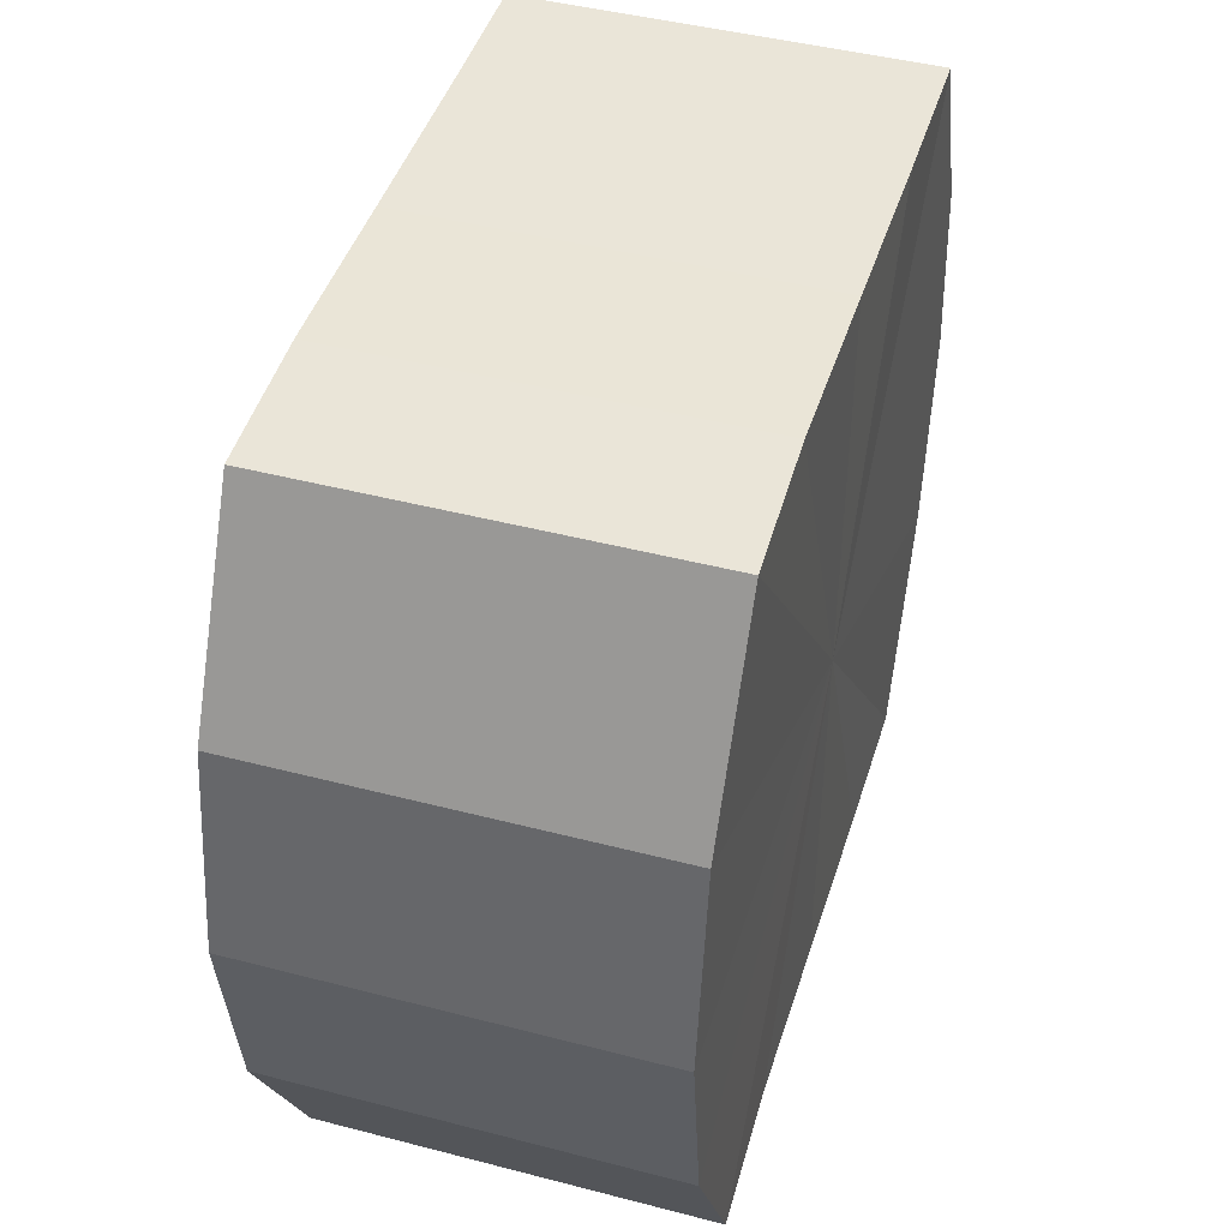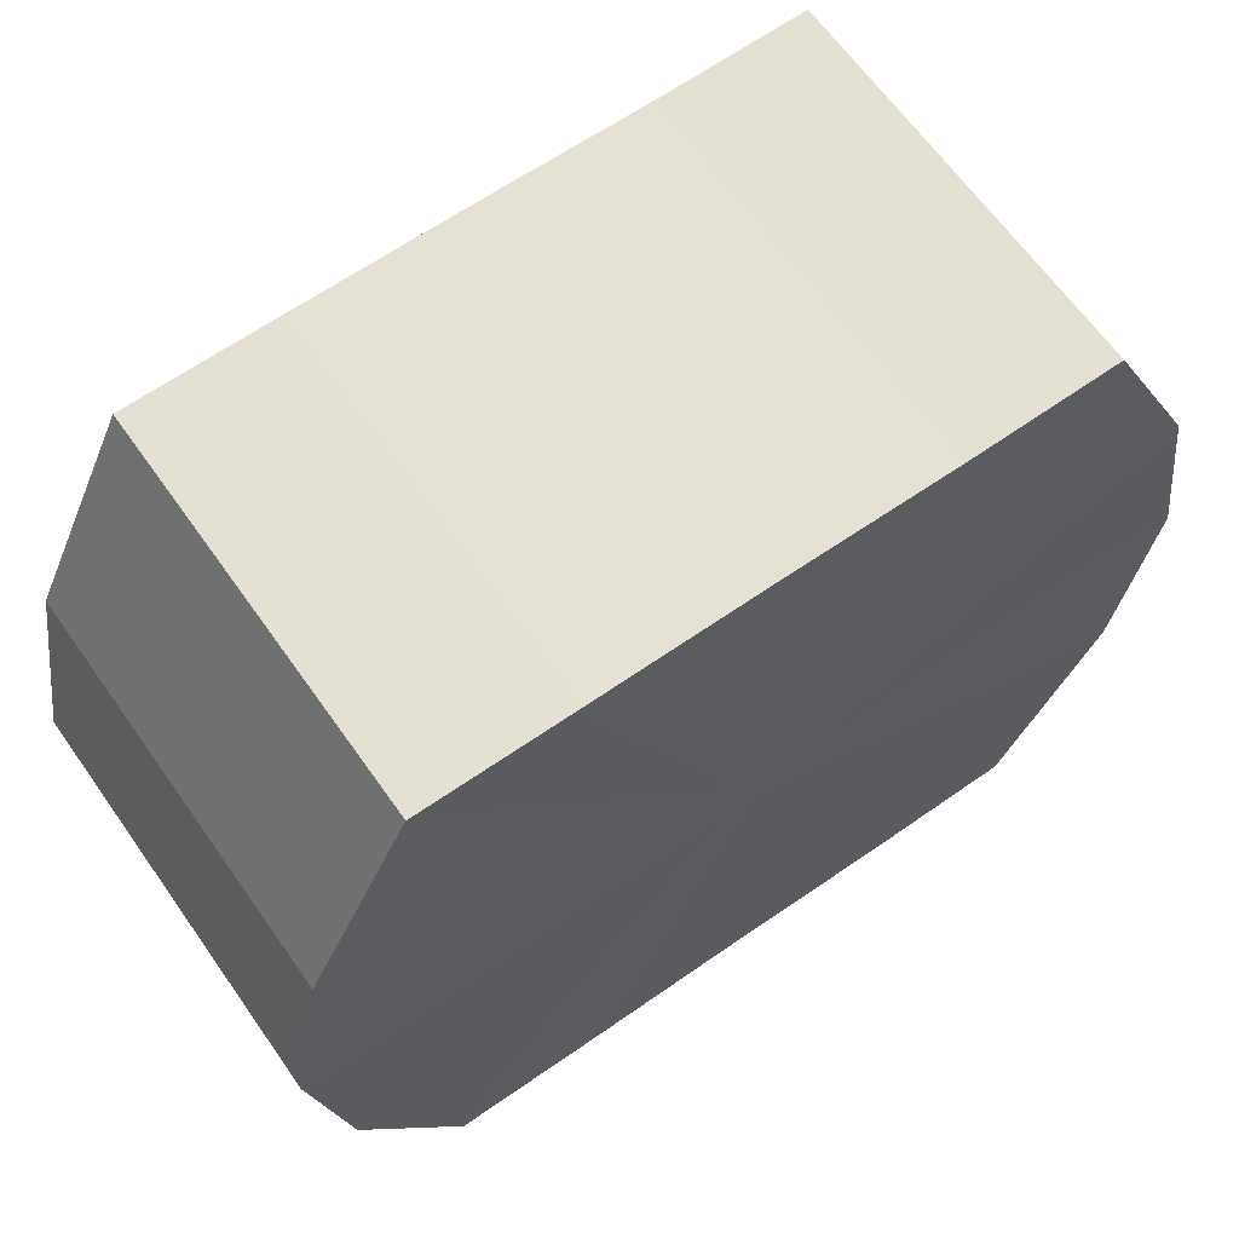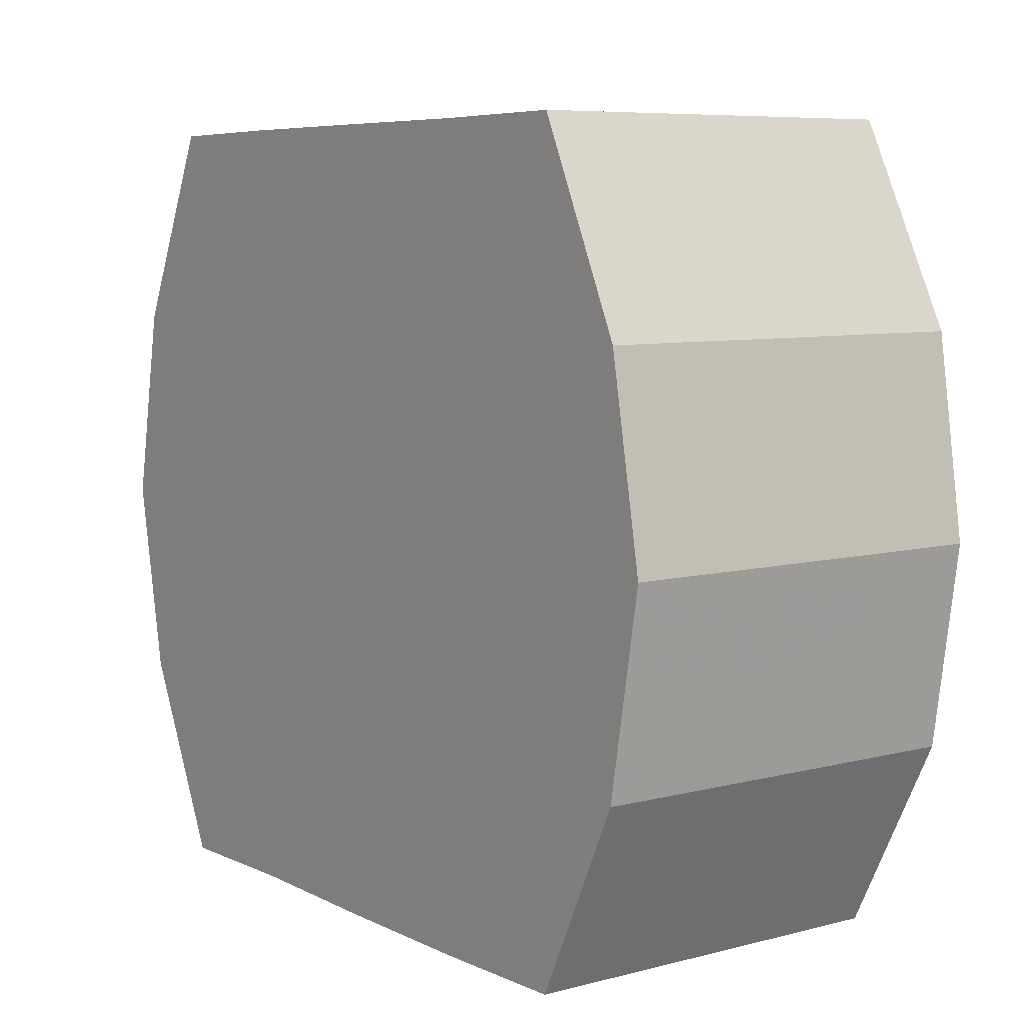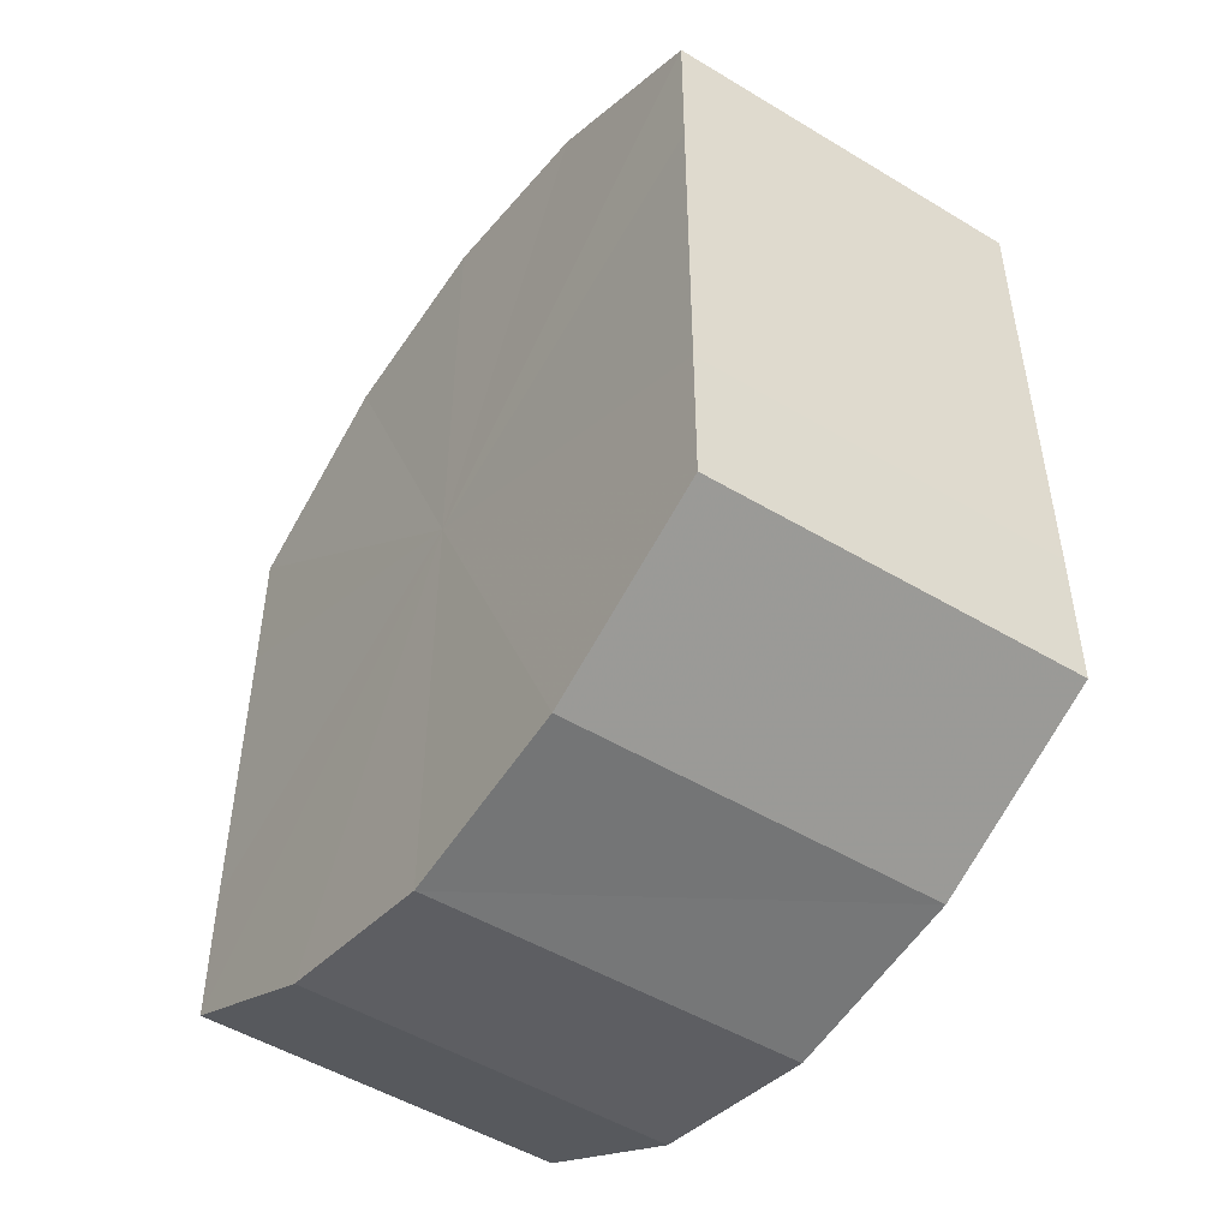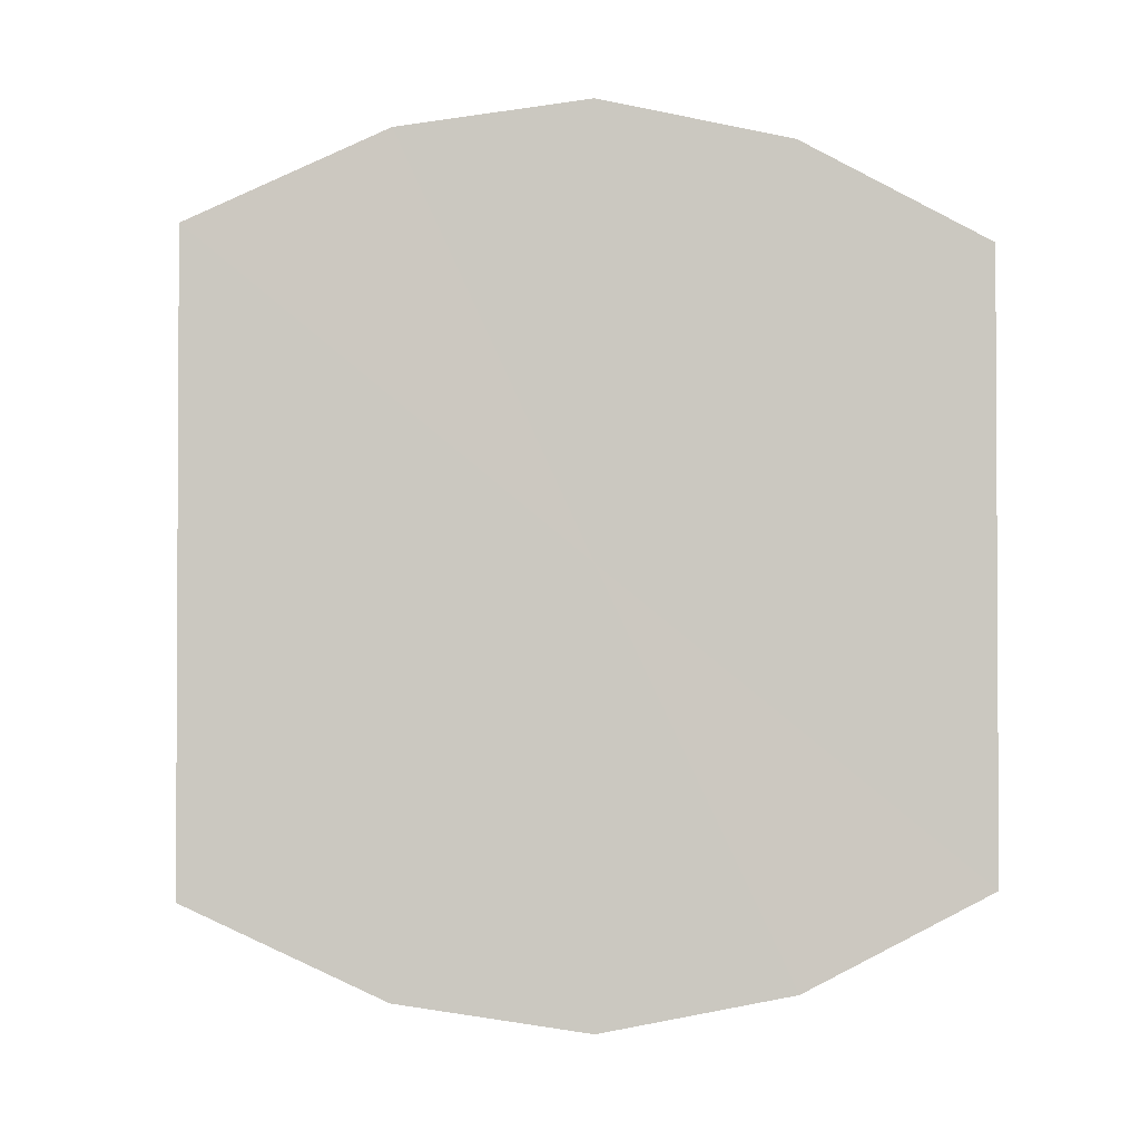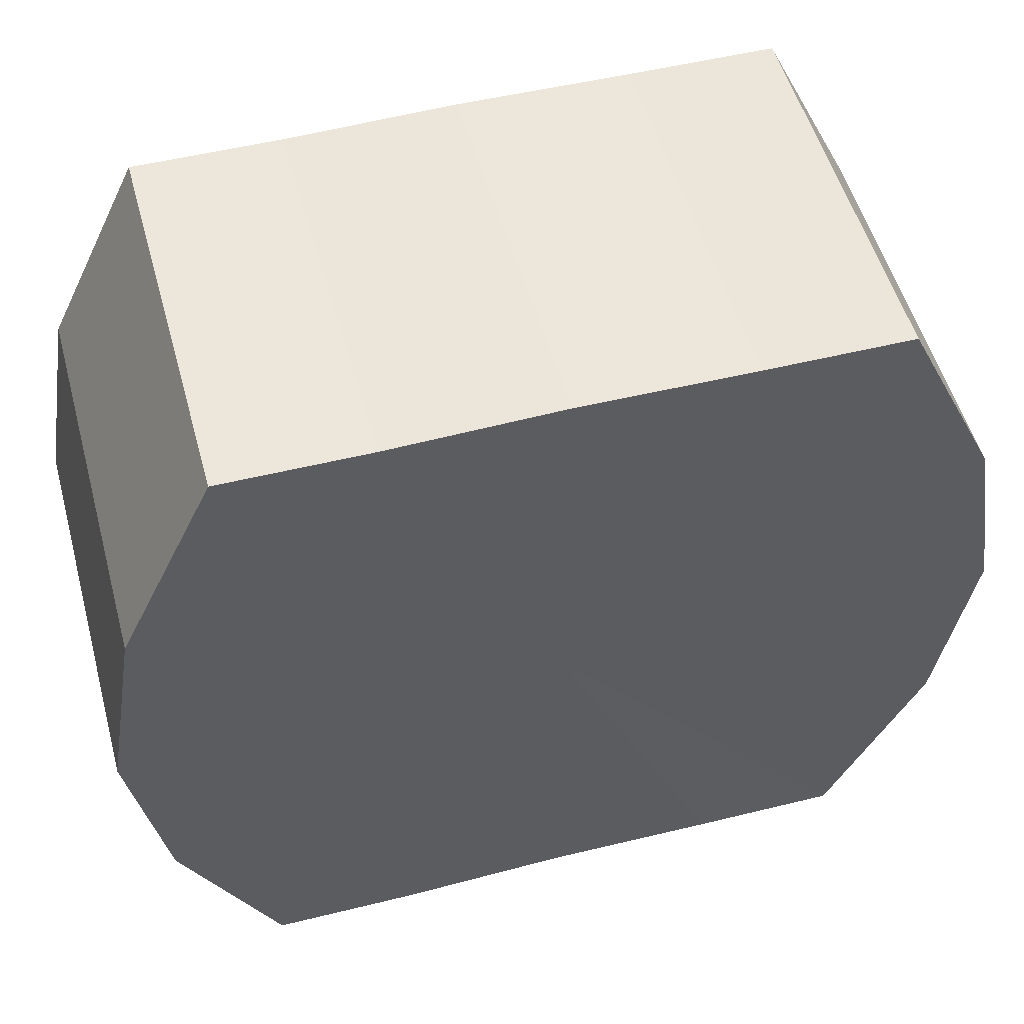
<metadata>
{"format":"obj","ext":"obj","renderer":"f3d","projection":"perspective","resolution":1024,"background":"white","views":[{"elev":44.7,"azim":16.7,"up":"+Y"},{"elev":64.7,"azim":55.0,"up":"+Y"},{"elev":6.9,"azim":-36.1,"up":"+Y"},{"elev":-47.9,"azim":145.5,"up":"+Z"},{"elev":-1.9,"azim":-97.7,"up":"+Z"},{"elev":52.9,"azim":-105.3,"up":"+Y"}]}
</metadata>
<code>
o 21694
v 2227 1874 11.73
v 2227 1874 11.72
v 2227 1874 11.73
v 2227 1874 11.71
v 2227 1874 11.72
v 2227 1874 11.74
v 2227 1874 11.74
v 2227 1874 11.71
v 2227 1874 11.71
v 2227 1874 11.75
v 2227 1874 11.75
v 2227 1874 11.71
v 2227 1874 11.71
v 2227 1874 11.75
v 2227 1874 11.75
v 2227 1874 11.71
v 2227 1874 11.71
v 2227 1874 11.75
v 2227 1874 11.75
v 2227 1874 11.71
v 2227 1874 11.71
v 2227 1874 11.75
v 2227 1874 11.75
v 2227 1874 11.72
v 2227 1874 11.71
v 2227 1874 11.75
v 2227 1874 11.75
v 2227 1874 11.73
v 2227 1874 11.72
v 2227 1874 11.74
v 2227 1874 11.74
v 2227 1874 11.73
v 2227 1874 11.73
v 2227 1874 11.72
v 2227 1874 11.72
v 2227 1874 11.71
v 2227 1874 11.71
v 2227 1874 11.74
v 2227 1874 11.73
v 2227 1874 11.75
v 2227 1874 11.74
v 2227 1874 11.71
v 2227 1874 11.71
v 2227 1874 11.75
v 2227 1874 11.75
v 2227 1874 11.75
v 2227 1874 11.75
v 2227 1874 11.71
v 2227 1874 11.71
v 2227 1874 11.75
v 2227 1874 11.75
v 2227 1874 11.75
v 2227 1874 11.75
v 2227 1874 11.71
v 2227 1874 11.71
v 2227 1874 11.74
v 2227 1874 11.75
v 2227 1874 11.73
v 2227 1874 11.74
v 2227 1874 11.71
v 2227 1874 11.71
v 2227 1874 11.72
v 2227 1874 11.73
v 2227 1874 11.72
v 2227 1874 11.73
v 2227 1874 11.72
v 2227 1874 11.73
v 2227 1874 11.71
v 2227 1874 11.74
v 2227 1874 11.71
v 2227 1874 11.75
v 2227 1874 11.71
v 2227 1874 11.75
v 2227 1874 11.71
v 2227 1874 11.75
v 2227 1874 11.71
v 2227 1874 11.75
v 2227 1874 11.72
v 2227 1874 11.75
v 2227 1874 11.73
v 2227 1874 11.74
v 2227 1874 11.73
v 2227 1874 11.73
v 2227 1874 11.72
v 2227 1874 11.74
v 2227 1874 11.71
v 2227 1874 11.75
v 2227 1874 11.71
v 2227 1874 11.75
v 2227 1874 11.71
v 2227 1874 11.75
v 2227 1874 11.71
v 2227 1874 11.75
v 2227 1874 11.71
v 2227 1874 11.75
v 2227 1874 11.72
v 2227 1874 11.74
v 2227 1874 11.73
f 1 2 3
f 2 4 5
f 6 1 7
f 4 8 9
f 10 6 11
f 8 12 13
f 14 10 15
f 12 16 17
f 18 14 19
f 16 20 21
f 22 18 23
f 20 24 25
f 26 22 27
f 24 28 29
f 30 26 31
f 28 30 32
f 33 34 35
f 35 36 37
f 38 39 33
f 40 41 38
f 37 42 43
f 44 45 40
f 46 47 44
f 43 48 49
f 50 51 46
f 52 53 50
f 49 54 55
f 56 57 52
f 58 59 56
f 55 60 61
f 62 63 58
f 61 64 62
f 65 66 67
f 65 68 66
f 65 67 69
f 65 70 68
f 65 69 71
f 65 72 70
f 65 71 73
f 65 74 72
f 65 73 75
f 65 76 74
f 65 75 77
f 65 78 76
f 65 77 79
f 65 80 78
f 65 79 81
f 65 81 80
f 82 83 84
f 82 85 83
f 82 84 86
f 82 87 85
f 82 86 88
f 82 89 87
f 82 88 90
f 82 91 89
f 82 90 92
f 82 93 91
f 82 92 94
f 82 95 93
f 82 94 96
f 82 97 95
f 82 96 98
f 82 98 97

</code>
